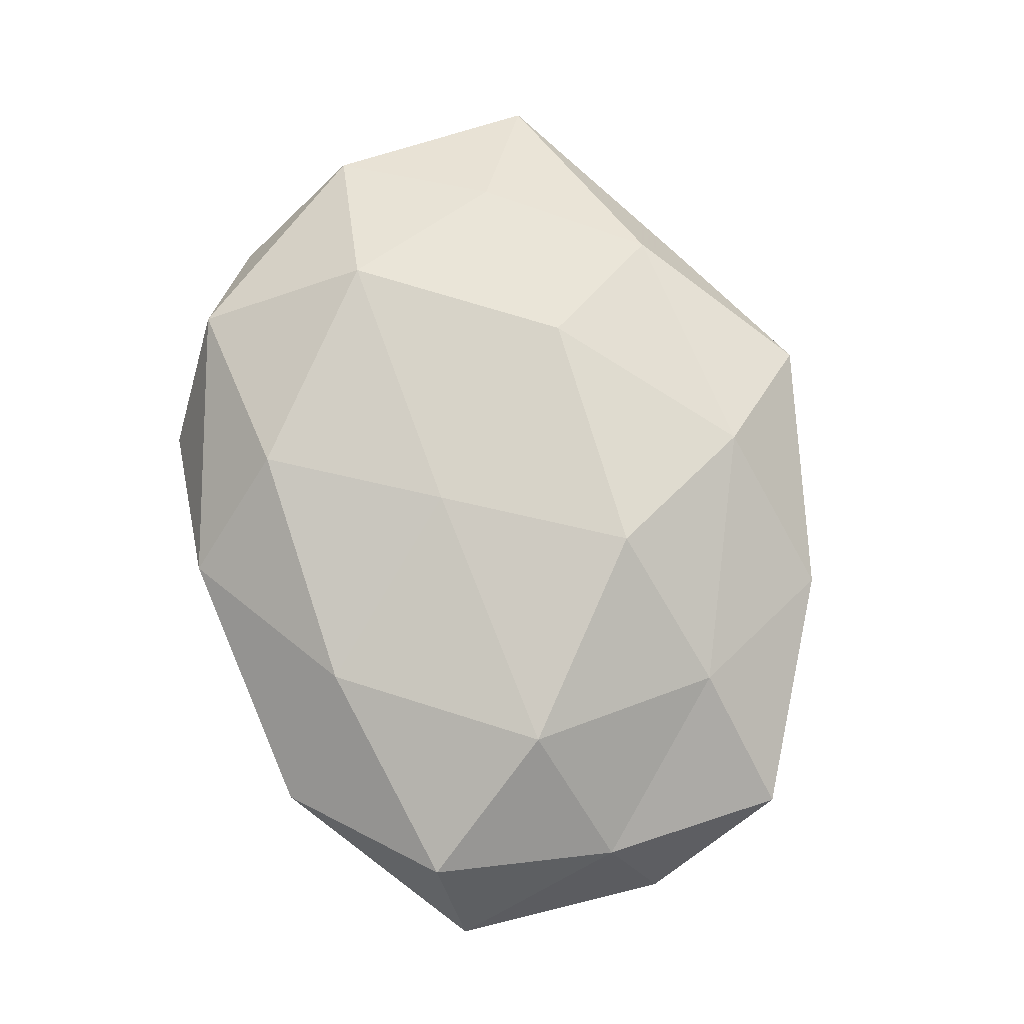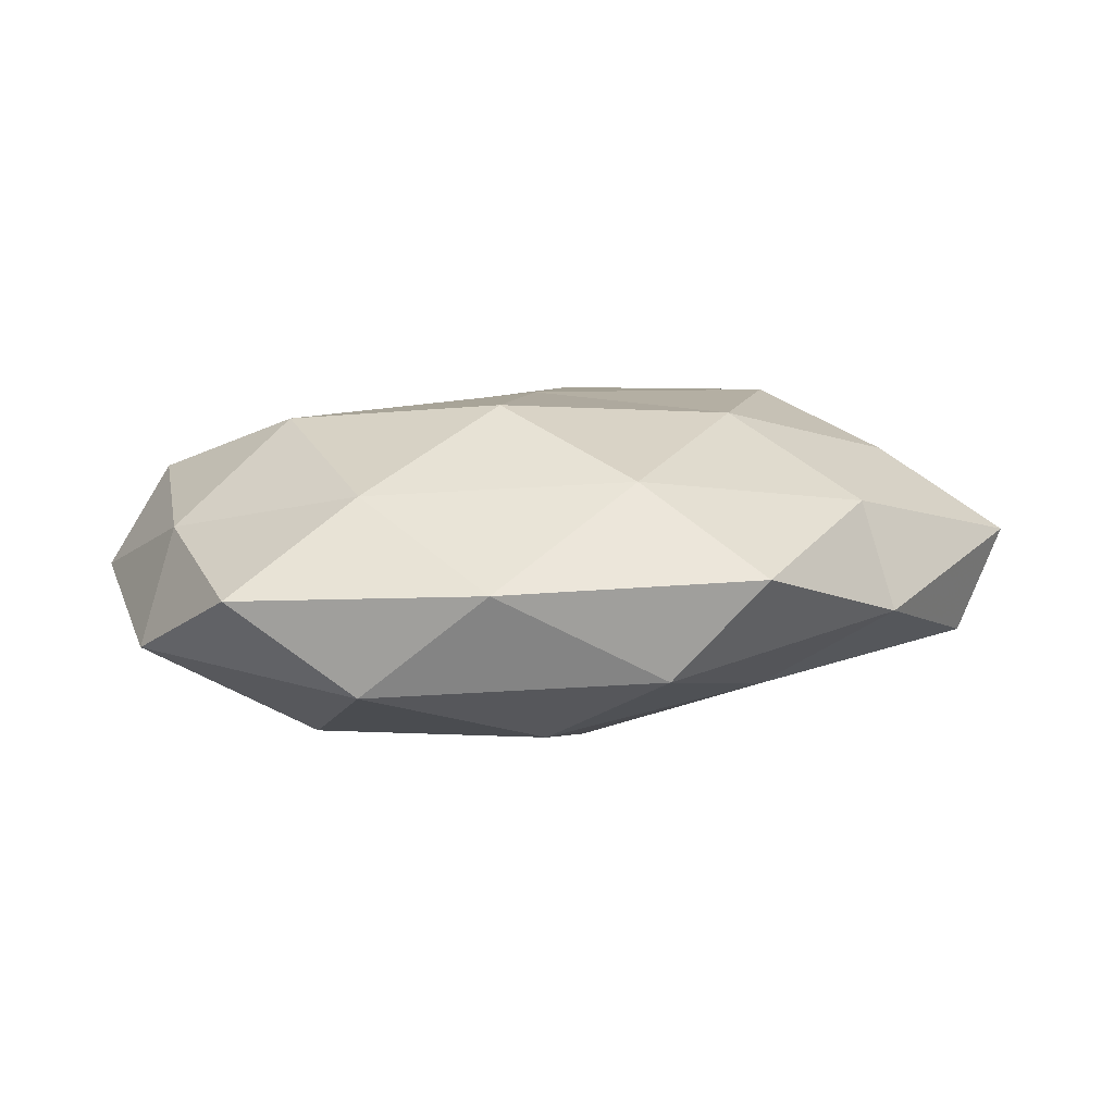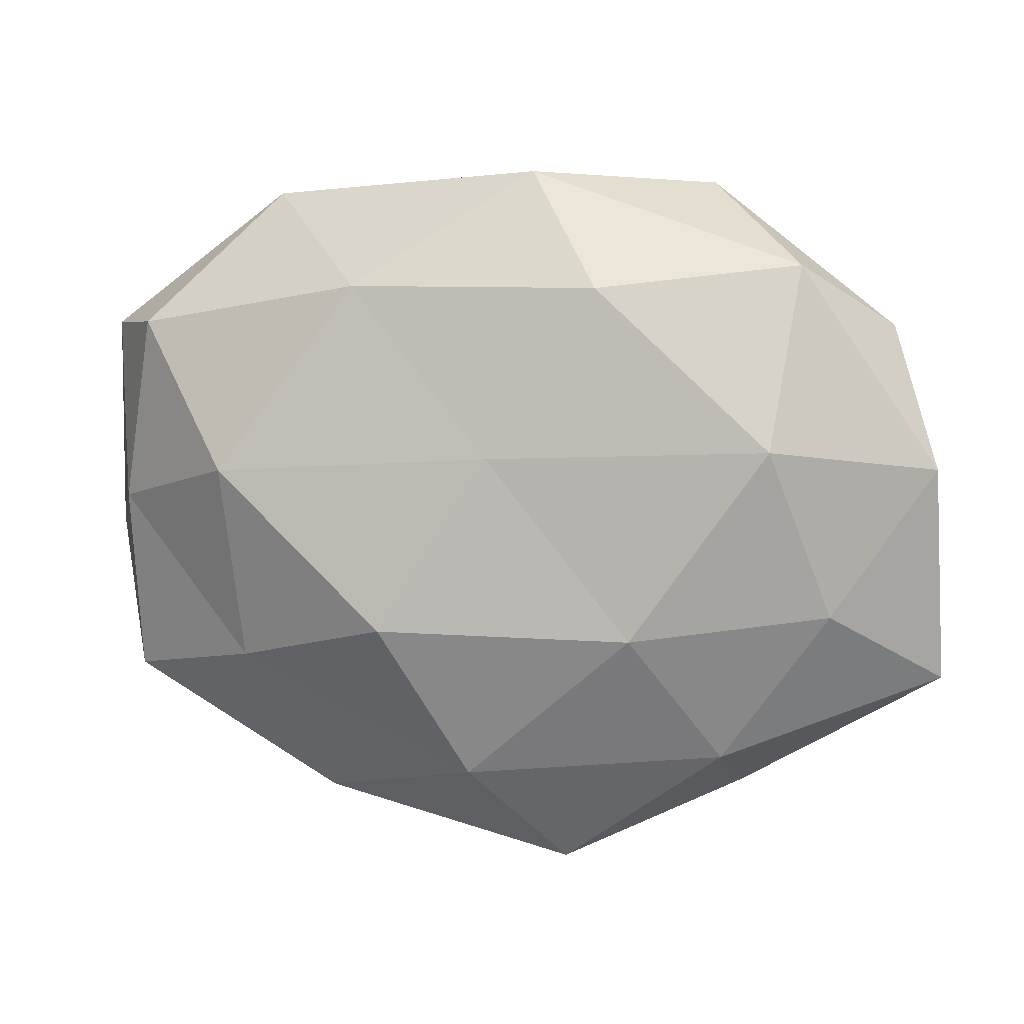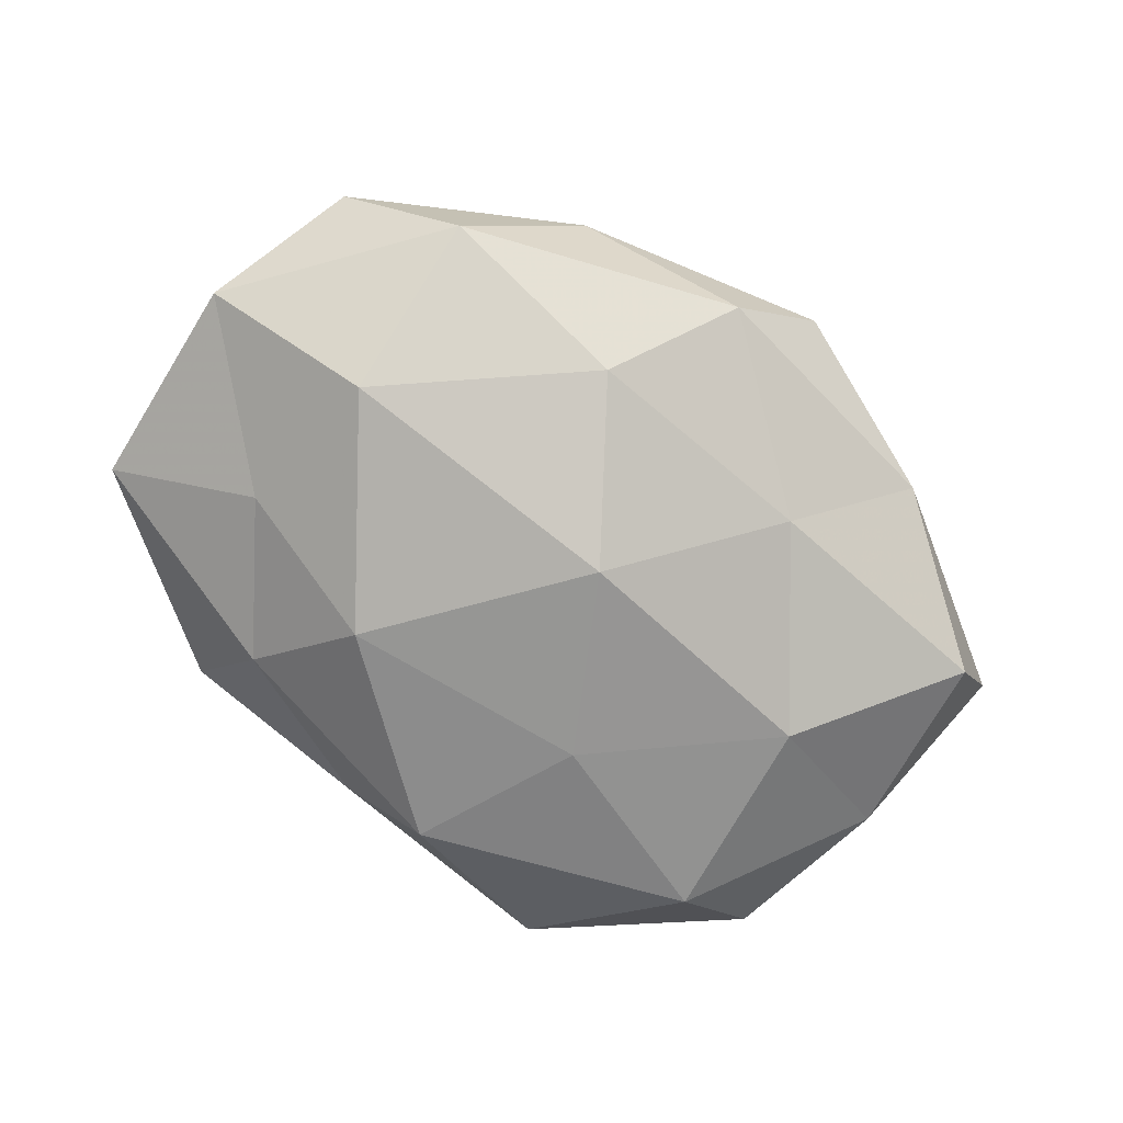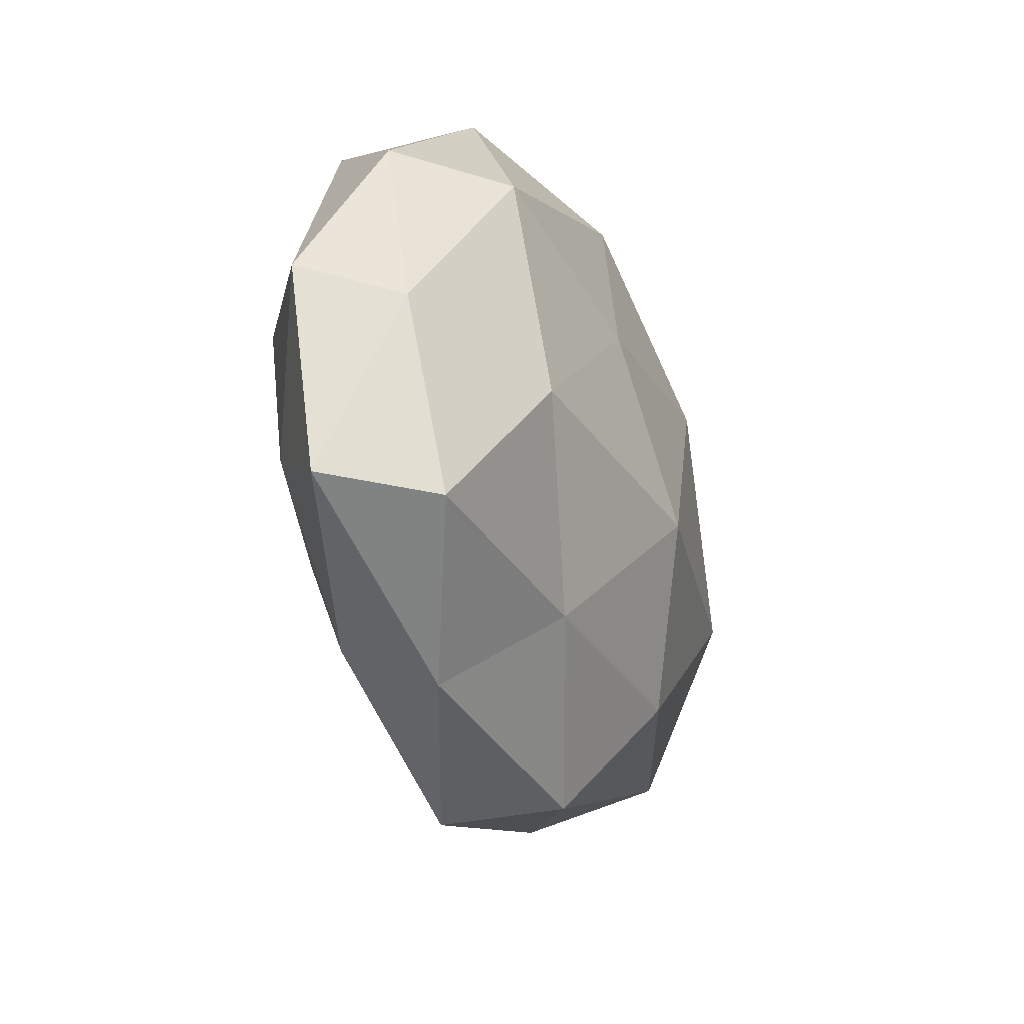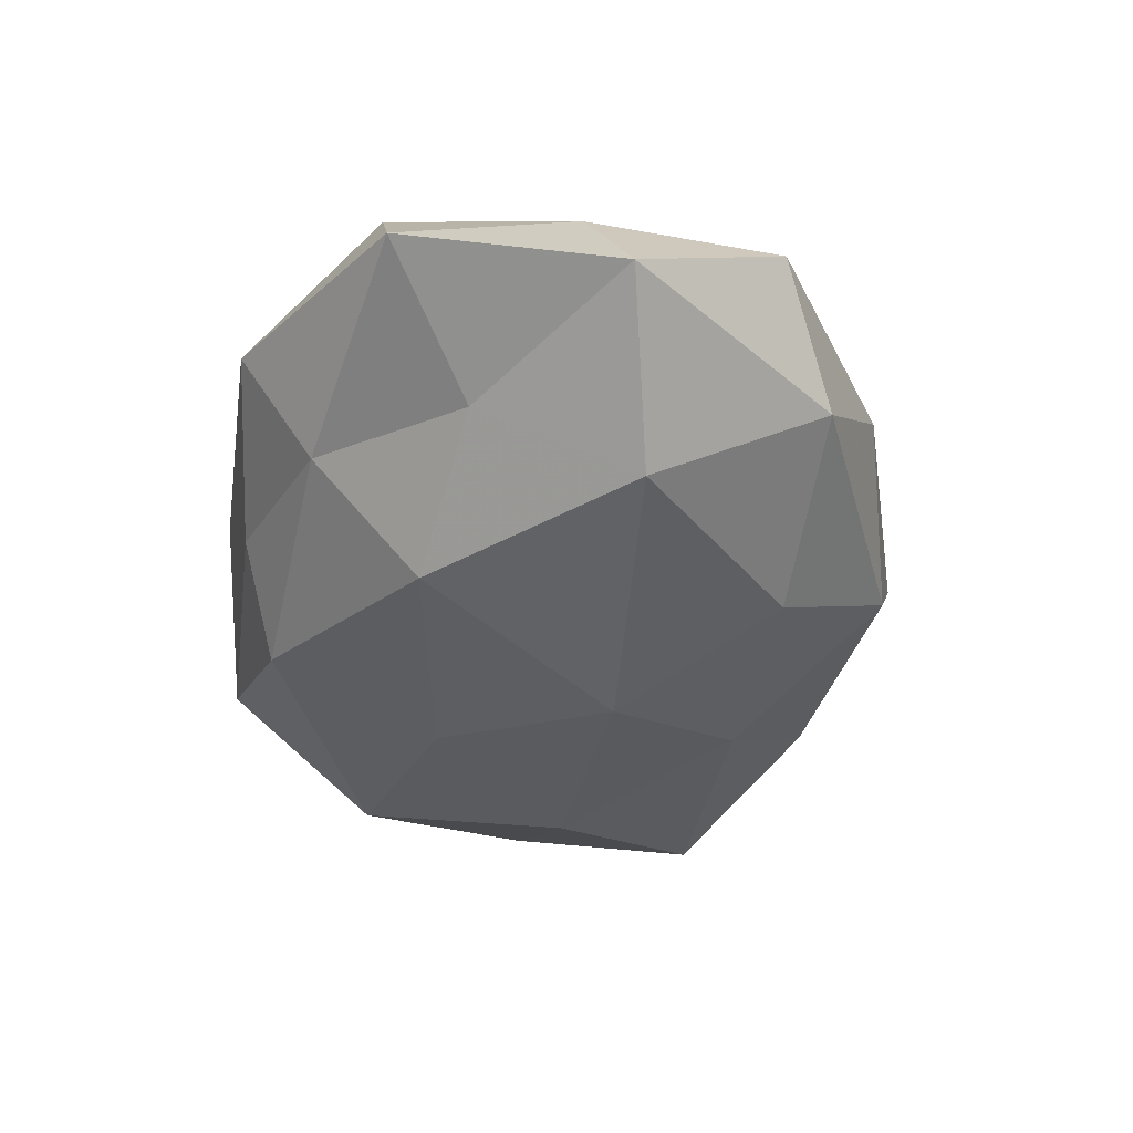
<metadata>
{"format":"obj","ext":"obj","renderer":"f3d","projection":"perspective","resolution":1024,"background":"white","views":[{"elev":78.6,"azim":-107.8,"up":"+Z"},{"elev":13.1,"azim":-22.1,"up":"+Z"},{"elev":8.8,"azim":11.5,"up":"+Y"},{"elev":-76.8,"azim":-36.2,"up":"+Z"},{"elev":-24.6,"azim":109.3,"up":"+Y"},{"elev":-42.9,"azim":-94.4,"up":"+Z"}]}
</metadata>
<code>
v 0.006421 -0.03816 0.0045
v 0.03974 0.019 -0.002055
v -0.03039 -0.02491 -0.006719
v 0.03443 -0.009754 0.01045
v 0.002932 0.03483 0.005671
v -0.0283 0.00427 0.01552
v 0.04464 0.004925 0.005278
v -0.02928 -0.006893 -0.01526
v 0.02746 -0.003189 -0.01437
v 0.03066 0.02552 0.007016
v 0.0005332 -0.006569 -0.01929
v -0.002403 -0.03496 -0.005461
v 0.01438 -0.02095 -0.01123
v -0.01074 -0.01144 0.01822
v 0.04559 -0.01728 0.002
v 0.01074 0.02336 0.01387
v -0.01954 -0.03183 0.003892
v -0.004704 0.03204 -0.003345
v 0.03971 -0.01861 -0.008443
v 0.0246 -0.03048 -0.002093
v 0.02338 -0.02534 0.008397
v -0.02152 0.02482 -0.007575
v 0.003181 0.02871 -0.01248
v -0.03121 0.00986 -0.009287
v -0.01469 0.02323 0.01235
v 0.02841 0.007416 0.01487
v -0.04672 -0.004309 -0.005213
v 0.01471 -0.01198 0.01594
v -0.04184 -0.01939 0.002582
v -0.002517 -0.02727 0.01261
v 0.04244 0.0009054 -0.0055
v 0.02071 0.03364 -0.003625
v -0.01512 0.01375 -0.01668
v -0.04193 -1.863e-05 0.005887
v -0.02487 0.03248 0.002549
v 0.01028 0.01118 -0.01611
v -0.03818 0.01905 0.008614
v -0.04514 0.01823 -0.001632
v -0.01023 -0.02269 -0.01363
v -0.02722 -0.01604 0.01094
v 0.0001125 0.006268 0.01636
v 0.03048 0.01852 -0.0116
f 7 2 10
f 13 11 9
f 15 7 4
f 5 16 10
f 12 1 17
f 12 17 3
f 19 13 9
f 20 1 12
f 20 12 13
f 19 20 13
f 19 15 20
f 15 4 21
f 20 21 1
f 15 21 20
f 22 18 23
f 25 16 5
f 4 7 26
f 7 10 26
f 26 10 16
f 27 8 3
f 27 24 8
f 21 4 28
f 26 28 4
f 3 17 29
f 29 27 3
f 30 17 1
f 1 21 30
f 30 28 14
f 21 28 30
f 31 2 7
f 31 7 15
f 19 9 31
f 19 31 15
f 32 10 2
f 5 10 32
f 18 5 32
f 32 23 18
f 11 8 33
f 22 23 33
f 33 8 24
f 24 22 33
f 34 27 29
f 35 5 18
f 35 18 22
f 25 5 35
f 9 11 36
f 36 11 33
f 33 23 36
f 37 6 25
f 37 34 6
f 37 25 35
f 38 22 24
f 38 24 27
f 38 27 34
f 35 22 38
f 37 38 34
f 37 35 38
f 3 8 39
f 11 39 8
f 39 12 3
f 13 39 11
f 13 12 39
f 6 40 14
f 40 29 17
f 14 40 30
f 40 17 30
f 34 40 6
f 34 29 40
f 6 14 41
f 6 41 25
f 25 41 16
f 16 41 26
f 41 14 28
f 41 28 26
f 31 42 2
f 9 42 31
f 2 42 32
f 42 23 32
f 9 36 42
f 42 36 23

</code>
